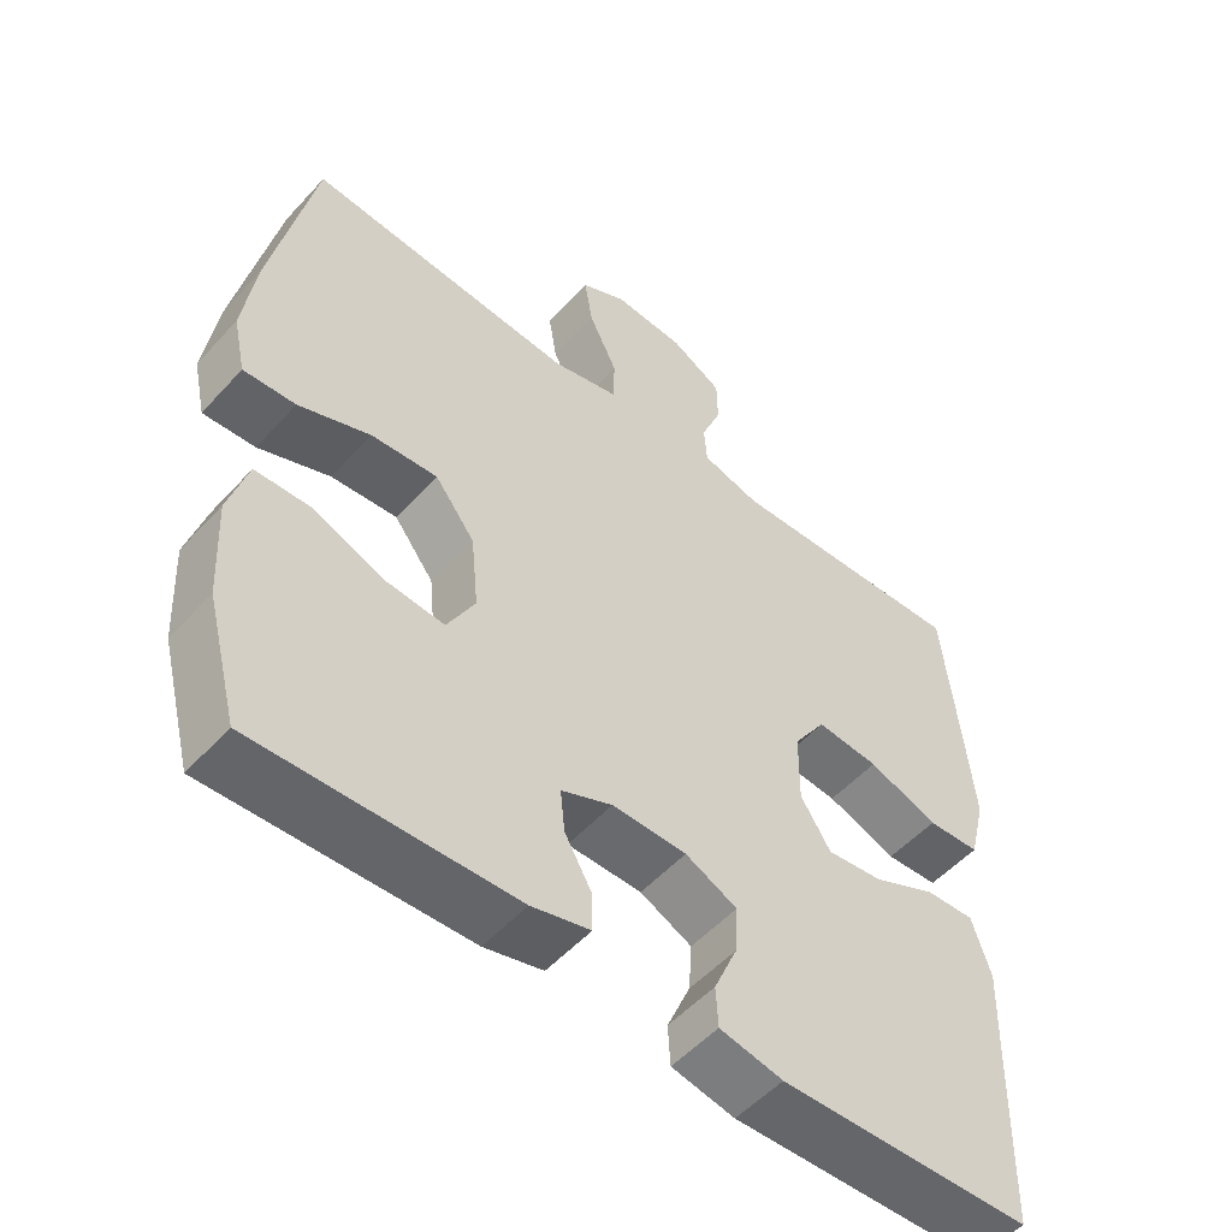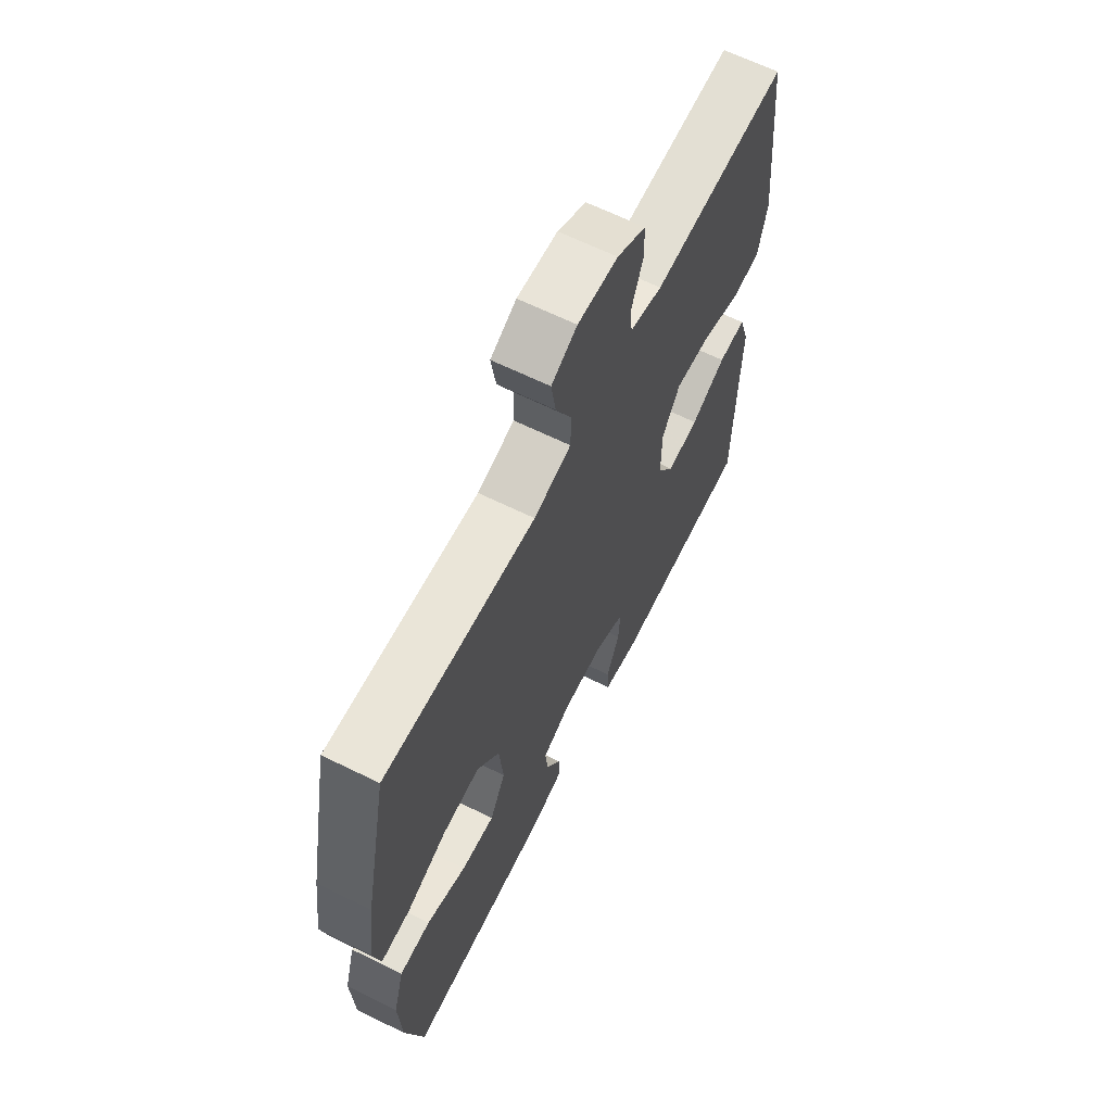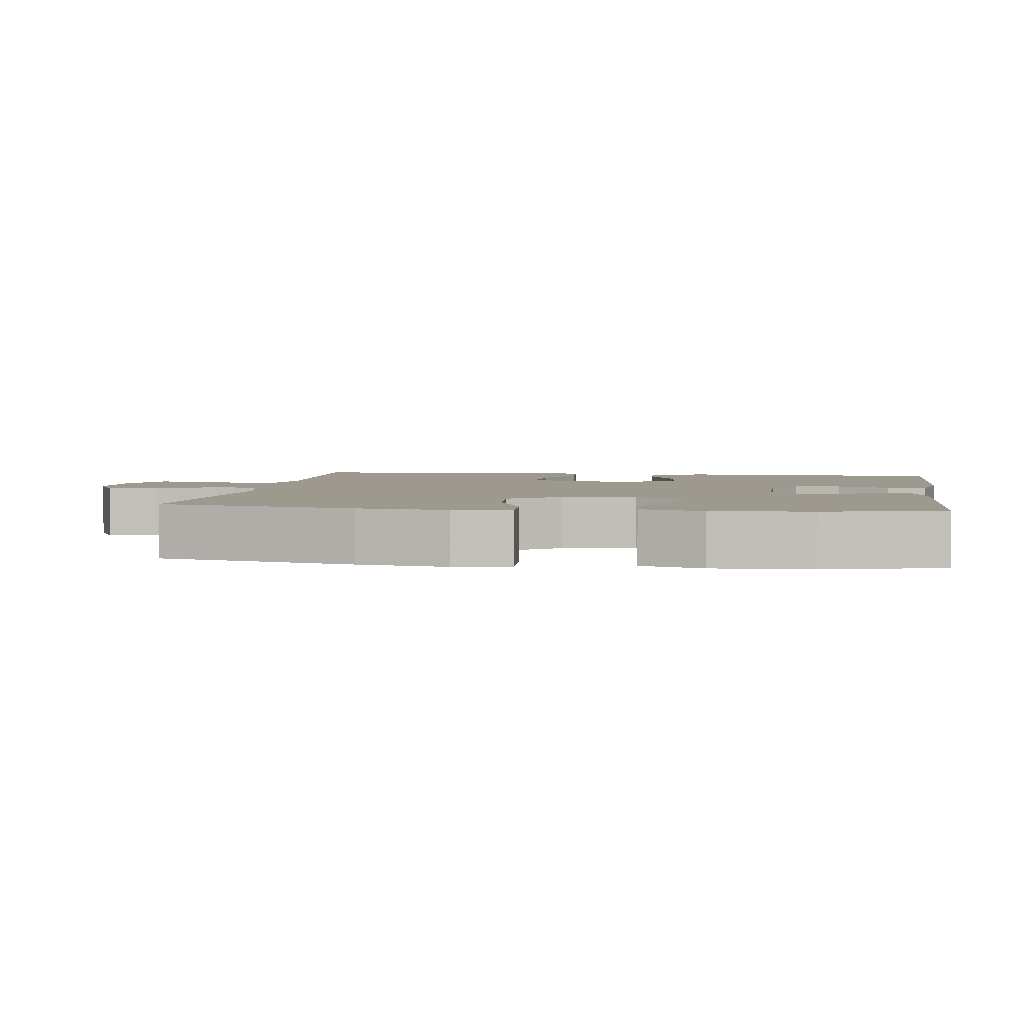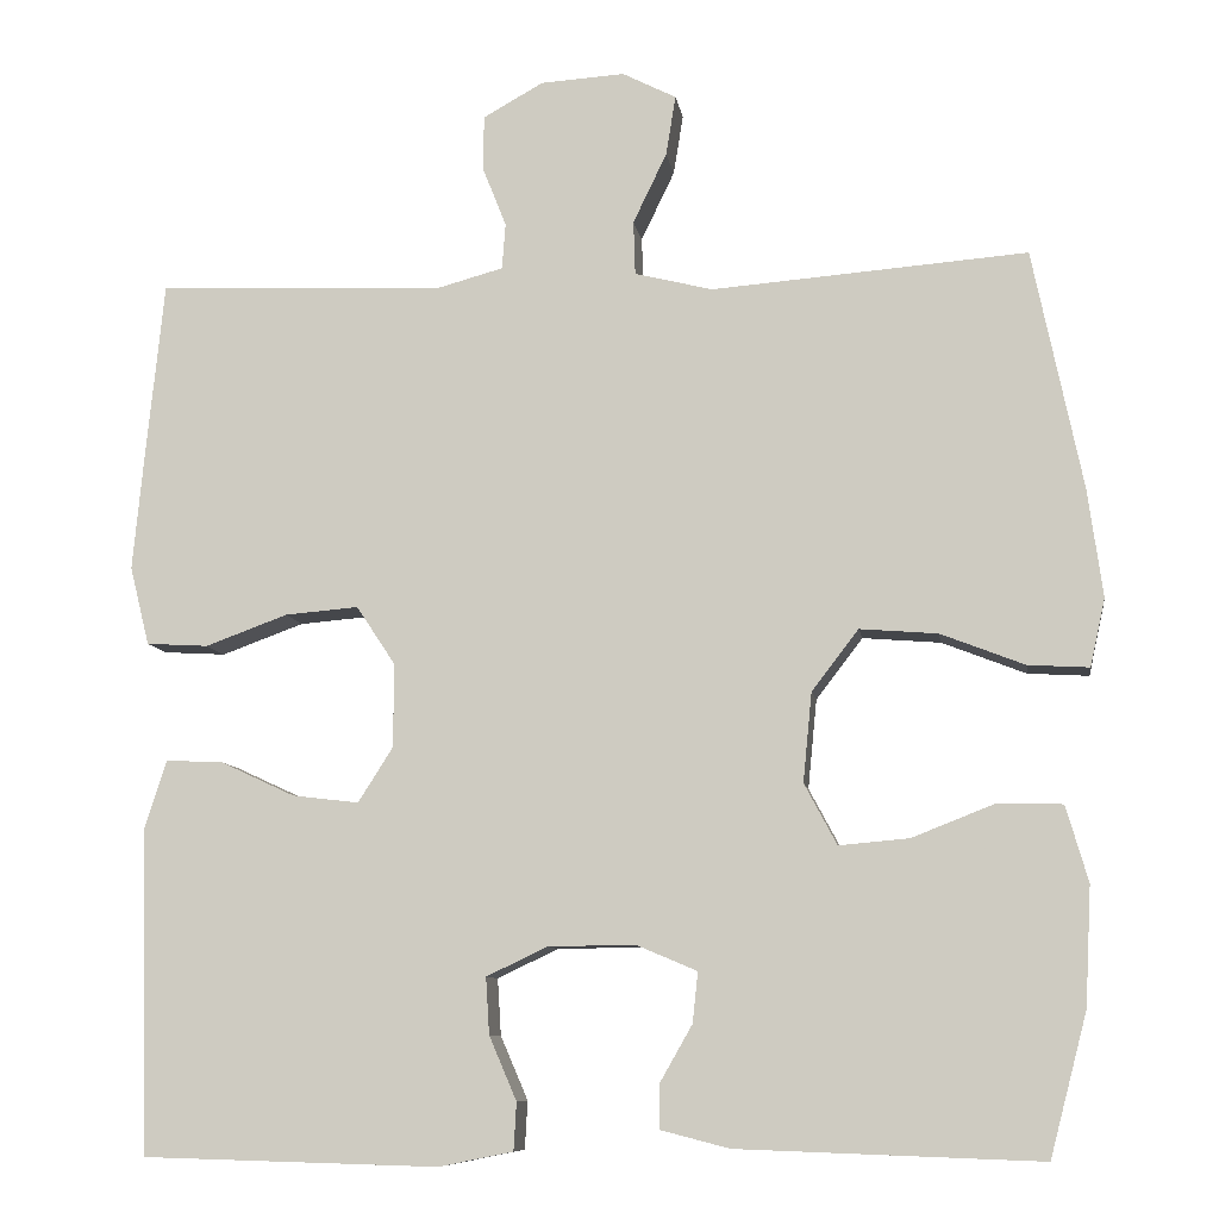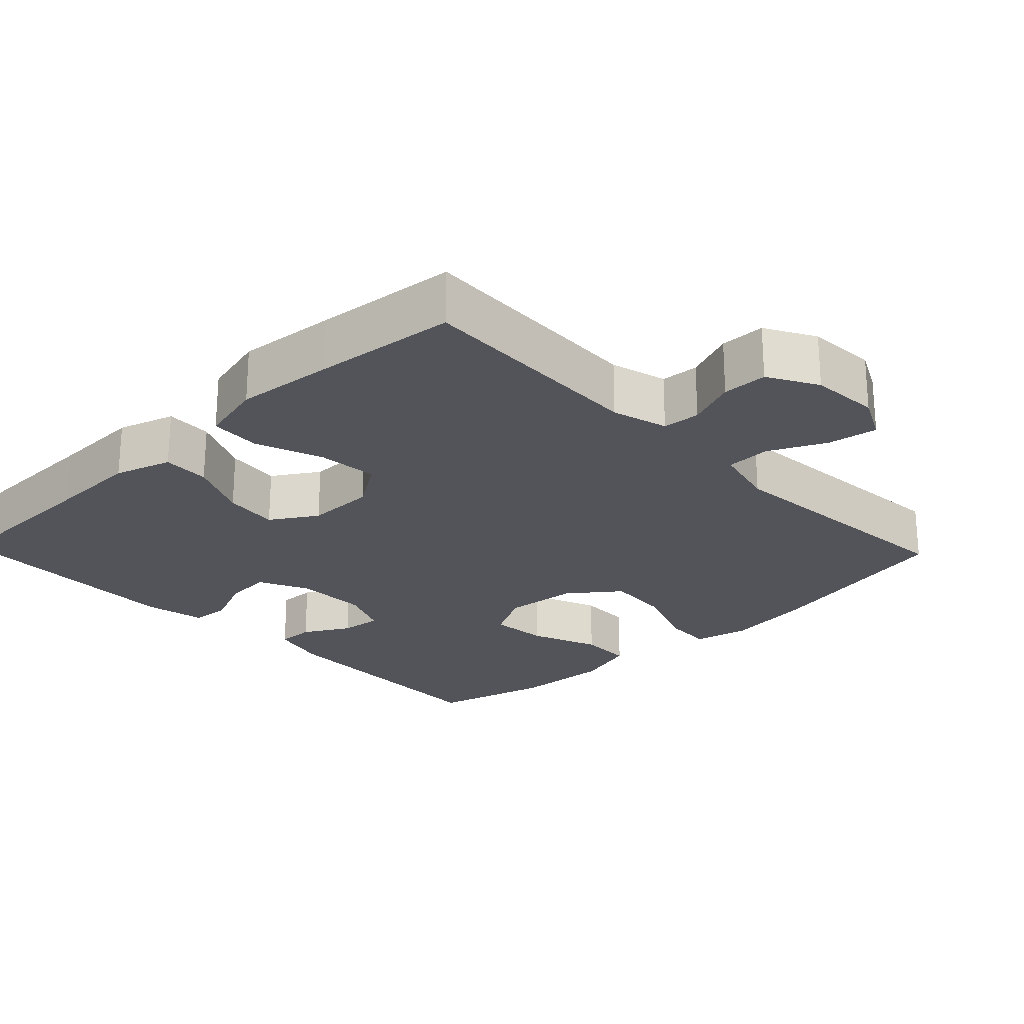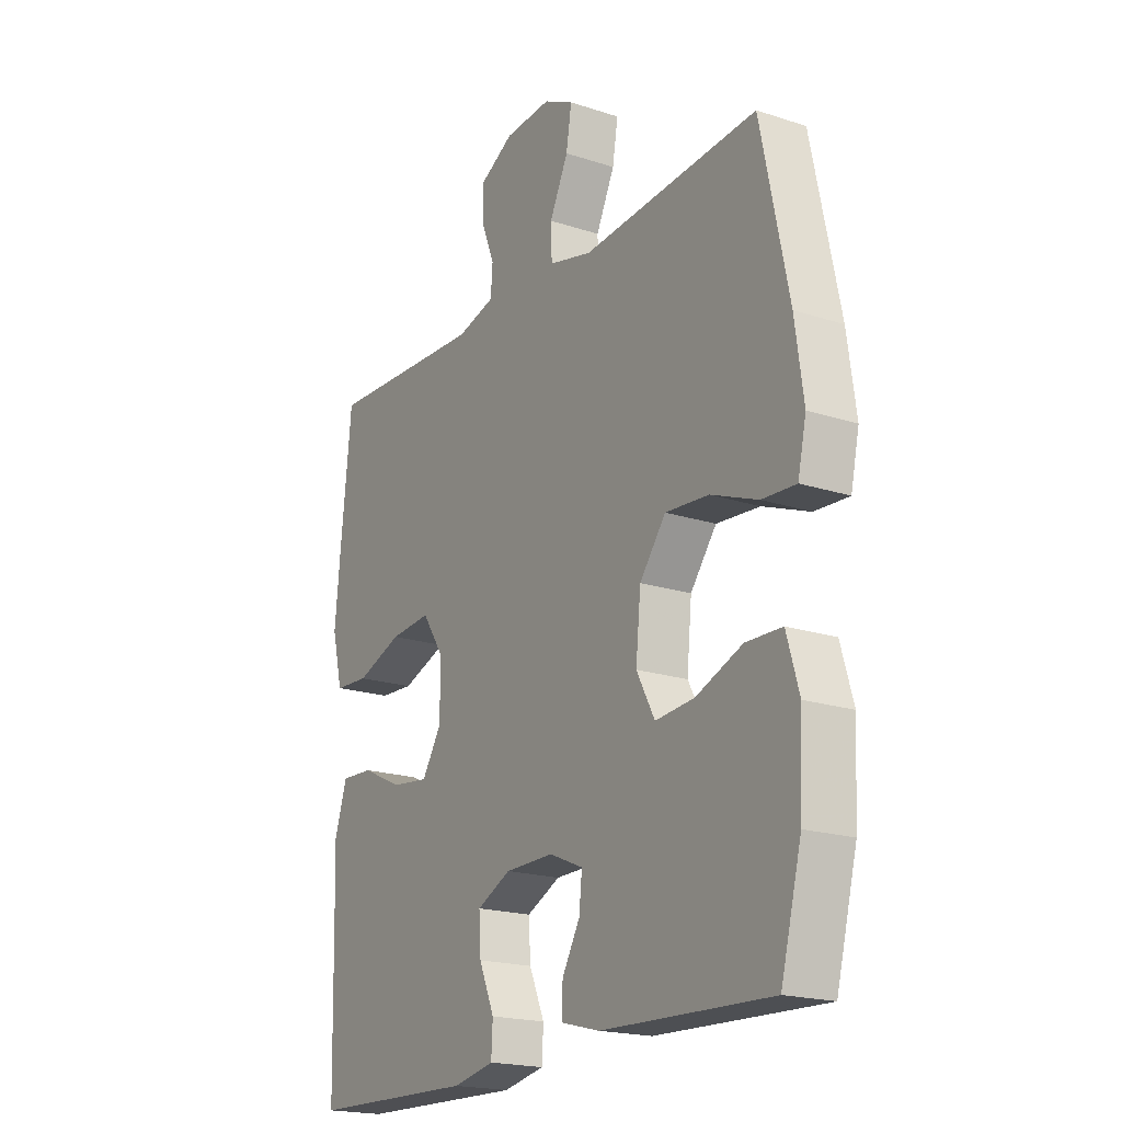
<metadata>
{"format":"obj","ext":"obj","renderer":"f3d","projection":"perspective","resolution":1024,"background":"white","views":[{"elev":-52.8,"azim":139.0,"up":"+Z"},{"elev":64.5,"azim":116.4,"up":"+Z"},{"elev":3.4,"azim":98.4,"up":"+Y"},{"elev":-9.0,"azim":8.5,"up":"+Z"},{"elev":-23.8,"azim":-46.2,"up":"+Y"},{"elev":-19.5,"azim":58.6,"up":"+Z"}]}
</metadata>
<code>
v -0.5 0.07 -0.5
v -0.506 0.07 -0.259
v -0.51 0.07 -0.134
v -0.485 0.07 -0.056
v -0.42 0.07 -0.059
v -0.336 0.07 -0.098
v -0.261 0.07 -0.107
v -0.221 0.07 -0.044
v -0.222 0.07 0.051
v -0.265 0.07 0.116
v -0.348 0.07 0.109
v -0.441 0.07 0.075
v -0.511 0.07 0.079
v -0.533 0.07 0.168
v -0.52 0.07 0.304
v -0.5 0.07 0.5
v -0.177 0.07 0.486
v -0.1 0.07 0.507
v -0.096 0.07 0.559
v -0.123 0.07 0.627
v -0.122 0.07 0.689
v -0.054 0.07 0.727
v 0.041 0.07 0.733
v 0.102 0.07 0.702
v 0.091 0.07 0.634
v 0.053 0.07 0.555
v 0.055 0.07 0.494
v 0.143 0.07 0.472
v 0.5 0.07 0.5
v 0.556 0.07 0.23
v 0.573 0.07 0.107
v 0.556 0.07 0.03
v 0.487 0.07 0.034
v 0.392 0.07 0.071
v 0.304 0.07 0.078
v 0.251 0.07 0.009
v 0.241 0.07 -0.092
v 0.278 0.07 -0.161
v 0.357 0.07 -0.154
v 0.451 0.07 -0.117
v 0.524 0.07 -0.119
v 0.549 0.07 -0.205
v 0.542 0.07 -0.339
v 0.5 0.07 -0.5
v 0.158 0.07 -0.488
v 0.08 0.07 -0.468
v 0.081 0.07 -0.417
v 0.117 0.07 -0.354
v 0.123 0.07 -0.297
v 0.055 0.07 -0.268
v -0.044 0.07 -0.269
v -0.113 0.07 -0.302
v -0.109 0.07 -0.366
v -0.078 0.07 -0.438
v -0.081 0.07 -0.492
v -0.165 0.07 -0.509
v -0.5 0 -0.5
v -0.506 0 -0.259
v -0.51 0 -0.134
v -0.485 0 -0.056
v -0.42 0 -0.059
v -0.336 0 -0.098
v -0.261 0 -0.107
v -0.221 0 -0.044
v -0.222 0 0.051
v -0.265 0 0.116
v -0.348 0 0.109
v -0.441 0 0.075
v -0.511 0 0.079
v -0.533 0 0.168
v -0.52 0 0.304
v -0.5 0 0.5
v -0.177 0 0.486
v -0.1 0 0.507
v -0.096 0 0.559
v -0.123 0 0.627
v -0.122 0 0.689
v -0.054 0 0.727
v 0.041 0 0.733
v 0.102 0 0.702
v 0.091 0 0.634
v 0.053 0 0.555
v 0.055 0 0.494
v 0.143 0 0.472
v 0.5 0 0.5
v 0.556 0 0.23
v 0.573 0 0.107
v 0.556 0 0.03
v 0.487 0 0.034
v 0.392 0 0.071
v 0.304 0 0.078
v 0.251 0 0.009
v 0.241 0 -0.092
v 0.278 0 -0.161
v 0.357 0 -0.154
v 0.451 0 -0.117
v 0.524 0 -0.119
v 0.549 0 -0.205
v 0.542 0 -0.339
v 0.5 0 -0.5
v 0.158 0 -0.488
v 0.08 0 -0.468
v 0.081 0 -0.417
v 0.117 0 -0.354
v 0.123 0 -0.297
v 0.055 0 -0.268
v -0.044 0 -0.269
v -0.113 0 -0.302
v -0.109 0 -0.366
v -0.078 0 -0.438
v -0.081 0 -0.492
v -0.165 0 -0.509
f 56 1 2
f 55 56 2
f 54 55 2
f 53 54 2
f 4 5 6
f 3 4 6
f 2 3 6
f 53 2 6
f 52 53 6
f 51 52 6 7
f 50 51 7 8
f 49 50 8 9
f 46 47 48
f 45 46 48
f 44 45 48
f 43 44 48
f 42 43 48
f 41 42 48
f 40 41 48
f 39 40 48
f 38 39 48 49
f 49 9 10
f 38 49 10
f 37 38 10
f 32 33 34
f 31 32 34
f 30 31 34
f 29 30 34
f 28 29 34
f 27 28 34 35
f 24 25 26
f 23 24 26
f 22 23 26
f 21 22 26
f 20 21 26
f 19 20 26
f 18 19 26 27
f 27 35 36
f 18 27 36
f 17 18 36
f 15 16 17
f 14 15 17
f 13 14 17
f 12 13 17
f 11 12 17
f 17 36 37 10
f 10 11 17
f 58 57 112
f 58 112 111
f 58 111 110
f 58 110 109
f 62 61 60
f 62 60 59
f 62 59 58
f 62 58 109
f 62 109 108
f 63 62 108 107
f 64 63 107 106
f 65 64 106 105
f 104 103 102
f 104 102 101
f 104 101 100
f 104 100 99
f 104 99 98
f 104 98 97
f 104 97 96
f 104 96 95
f 105 104 95 94
f 66 65 105
f 66 105 94
f 66 94 93
f 90 89 88
f 90 88 87
f 90 87 86
f 90 86 85
f 90 85 84
f 91 90 84 83
f 82 81 80
f 82 80 79
f 82 79 78
f 82 78 77
f 82 77 76
f 82 76 75
f 83 82 75 74
f 92 91 83
f 92 83 74
f 92 74 73
f 73 72 71
f 73 71 70
f 73 70 69
f 73 69 68
f 73 68 67
f 66 93 92 73
f 73 67 66
f 1 57 58 2
f 2 58 59 3
f 3 59 60 4
f 4 60 61 5
f 5 61 62 6
f 6 62 63 7
f 7 63 64 8
f 8 64 65 9
f 9 65 66 10
f 10 66 67 11
f 11 67 68 12
f 12 68 69 13
f 13 69 70 14
f 14 70 71 15
f 15 71 72 16
f 16 72 73 17
f 17 73 74 18
f 18 74 75 19
f 19 75 76 20
f 20 76 77 21
f 21 77 78 22
f 22 78 79 23
f 23 79 80 24
f 24 80 81 25
f 25 81 82 26
f 26 82 83 27
f 27 83 84 28
f 28 84 85 29
f 29 85 86 30
f 30 86 87 31
f 31 87 88 32
f 32 88 89 33
f 33 89 90 34
f 34 90 91 35
f 35 91 92 36
f 36 92 93 37
f 37 93 94 38
f 38 94 95 39
f 39 95 96 40
f 40 96 97 41
f 41 97 98 42
f 42 98 99 43
f 43 99 100 44
f 44 100 101 45
f 45 101 102 46
f 46 102 103 47
f 47 103 104 48
f 48 104 105 49
f 49 105 106 50
f 50 106 107 51
f 51 107 108 52
f 52 108 109 53
f 53 109 110 54
f 54 110 111 55
f 55 111 112 56
f 56 112 57 1

</code>
